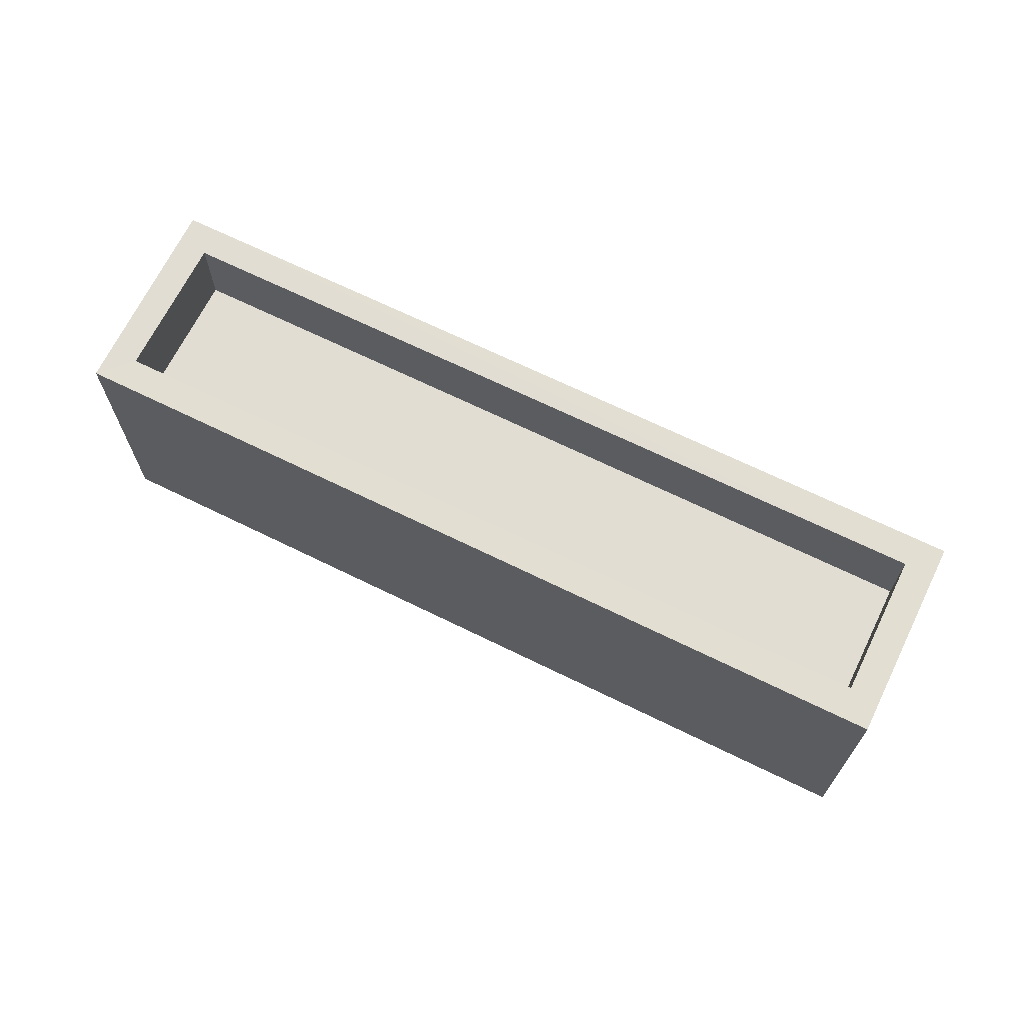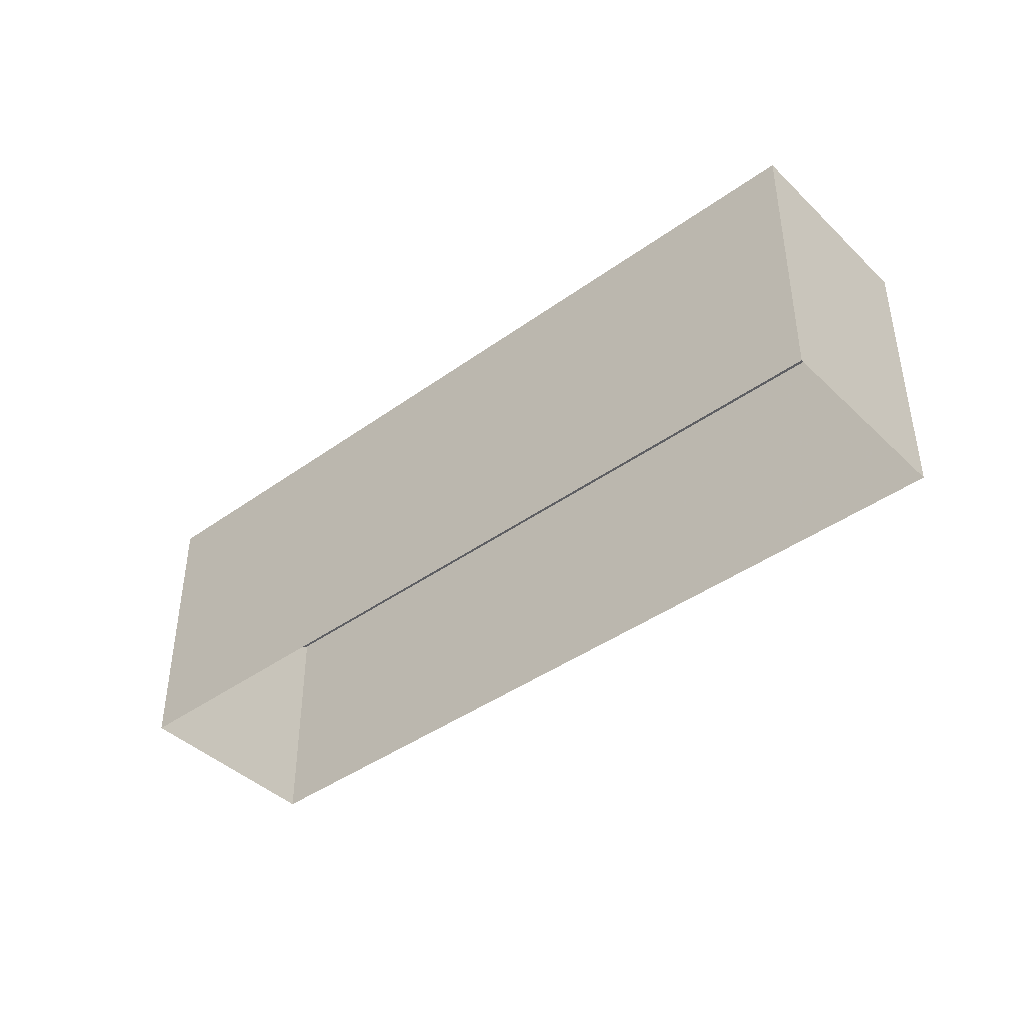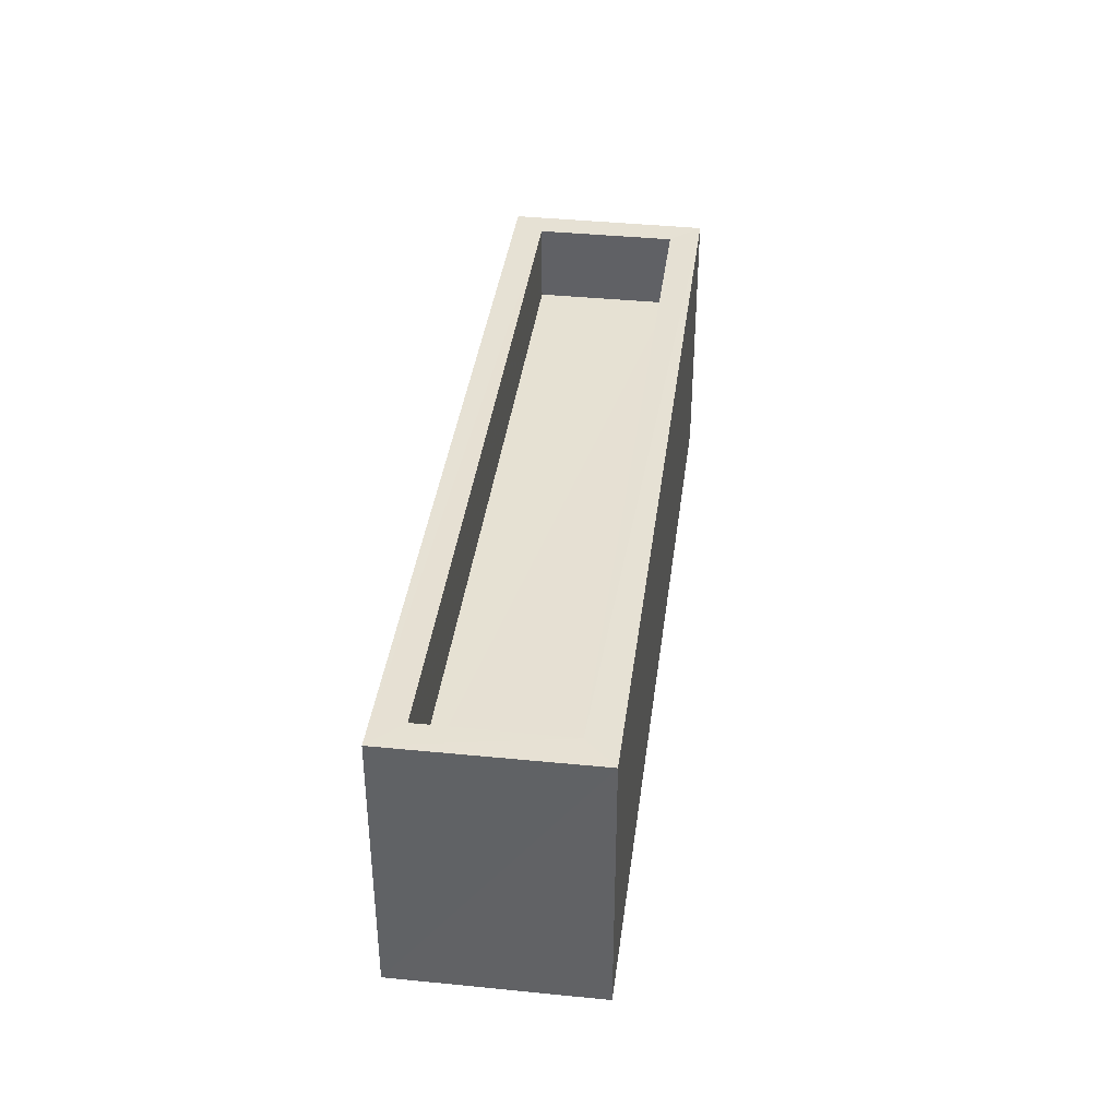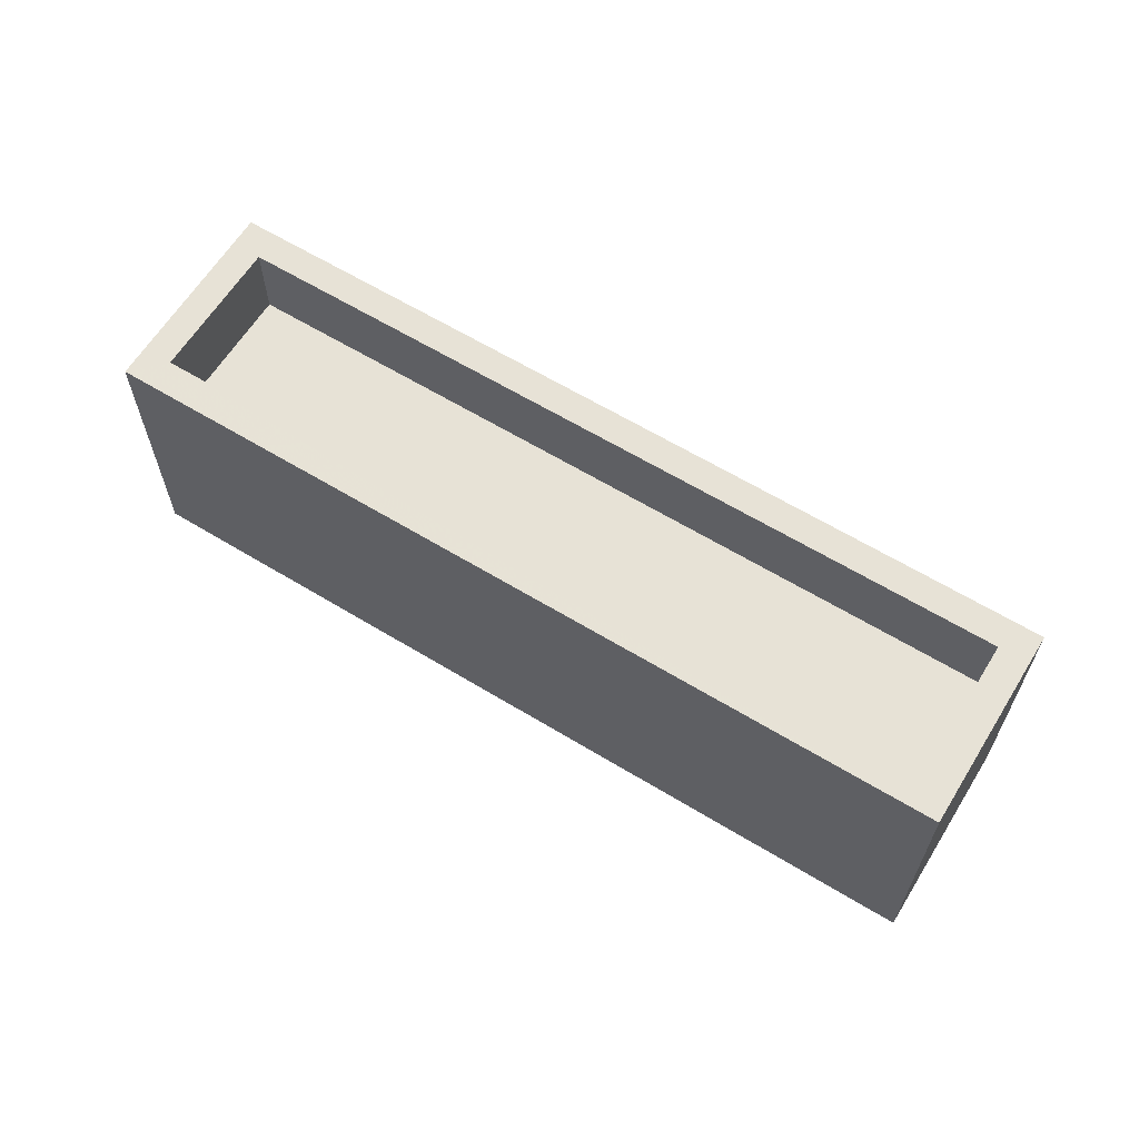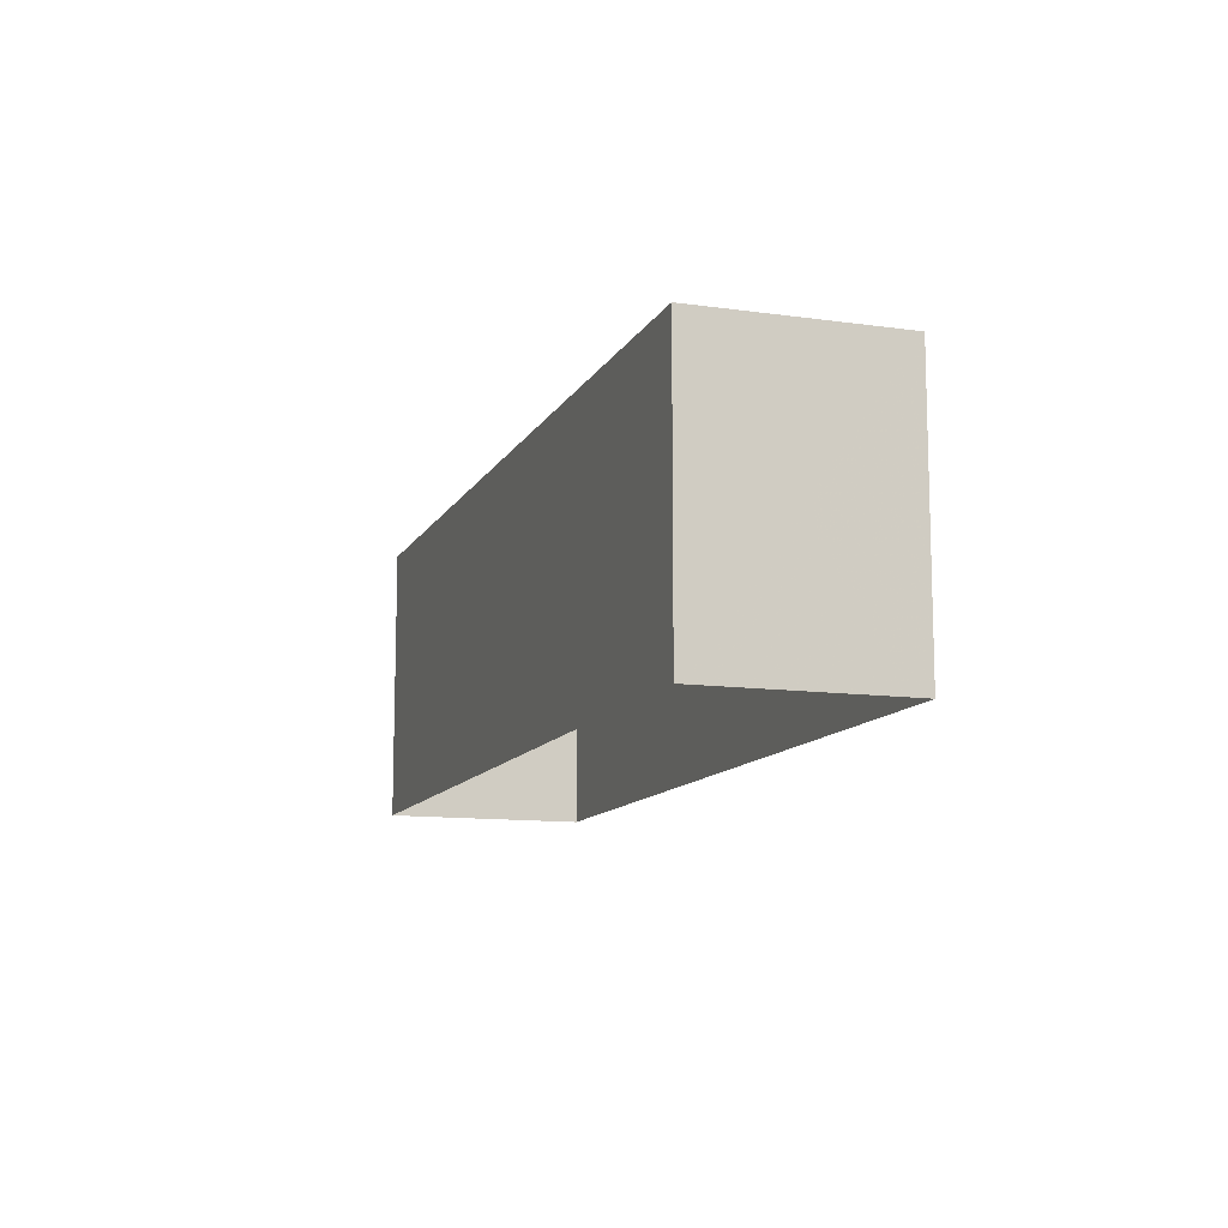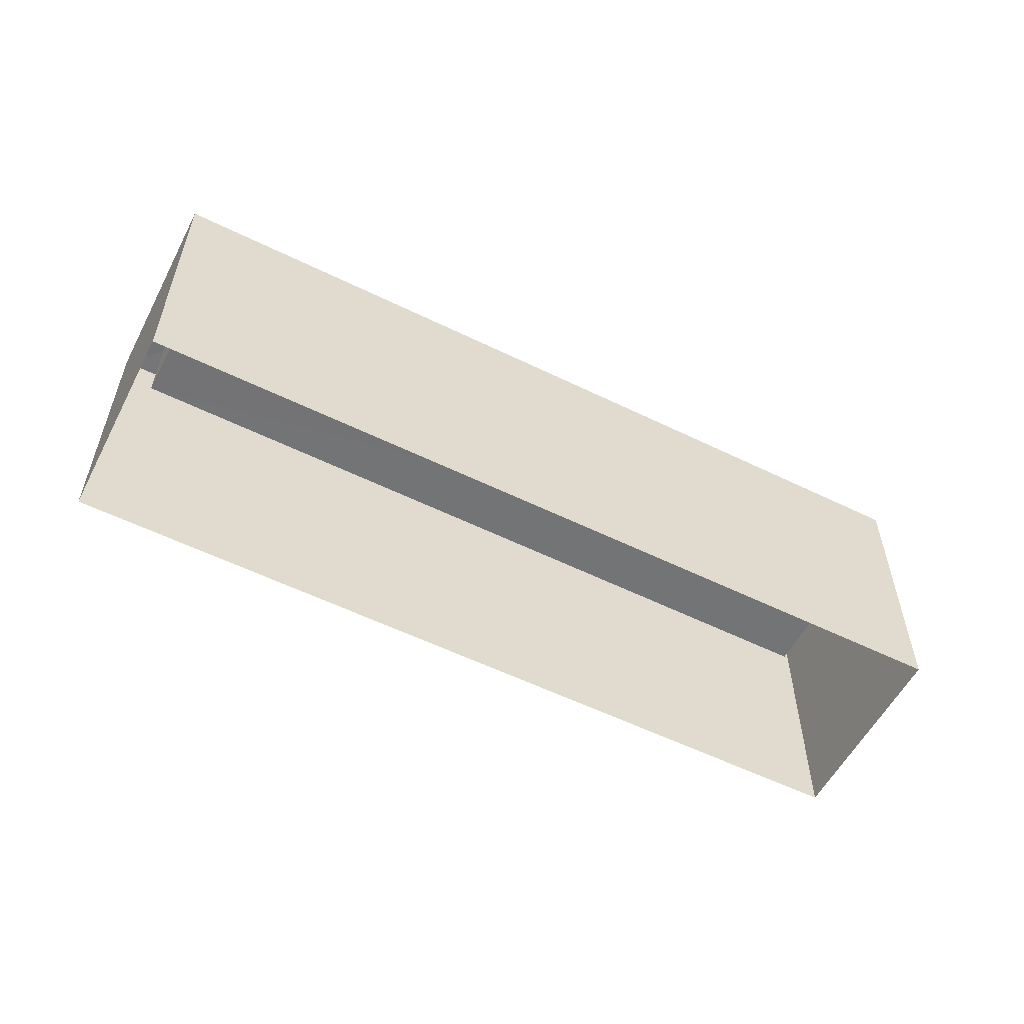
<metadata>
{"format":"obj","ext":"obj","renderer":"f3d","projection":"perspective","resolution":1024,"background":"white","views":[{"elev":68.1,"azim":48.0,"up":"+Z"},{"elev":-41.9,"azim":62.8,"up":"+Z"},{"elev":38.5,"azim":119.2,"up":"+Z"},{"elev":63.0,"azim":53.4,"up":"+Z"},{"elev":-11.6,"azim":-86.8,"up":"+Z"},{"elev":-56.1,"azim":174.6,"up":"+Z"}]}
</metadata>
<code>
v -8.852e+04 -1.004e+05 2.7
v -8.853e+04 -1.004e+05 2.701
v -8.853e+04 -1.004e+05 2.7
v -8.853e+04 -1.004e+05 2.7
v -8.853e+04 -1.004e+05 5.458
v -8.852e+04 -1.004e+05 5.458
v -8.853e+04 -1.004e+05 5.458
v -8.853e+04 -1.004e+05 5.458
v -8.853e+04 -1.004e+05 5.459
v -8.853e+04 -1.004e+05 5.459
v -8.853e+04 -1.004e+05 5.458
v -8.853e+04 -1.004e+05 5.458
v -8.853e+04 -1.004e+05 4.658
v -8.853e+04 -1.004e+05 4.658
v -8.853e+04 -1.004e+05 4.658
v -8.853e+04 -1.004e+05 4.659
f 1 2 3
f 4 1 3
f 5 6 7
f 8 9 10
f 11 8 10
f 10 9 6
f 12 6 5
f 10 6 12
f 5 7 8
f 11 5 8
f 13 14 15
f 16 13 15
f 11 16 15
f 11 10 16
f 7 1 4
f 7 6 1
f 12 13 16
f 10 12 16
f 8 4 3
f 8 7 4
f 9 2 1
f 6 9 1
f 5 14 13
f 12 5 13
f 9 3 2
f 9 8 3
f 11 15 14
f 5 11 14

</code>
